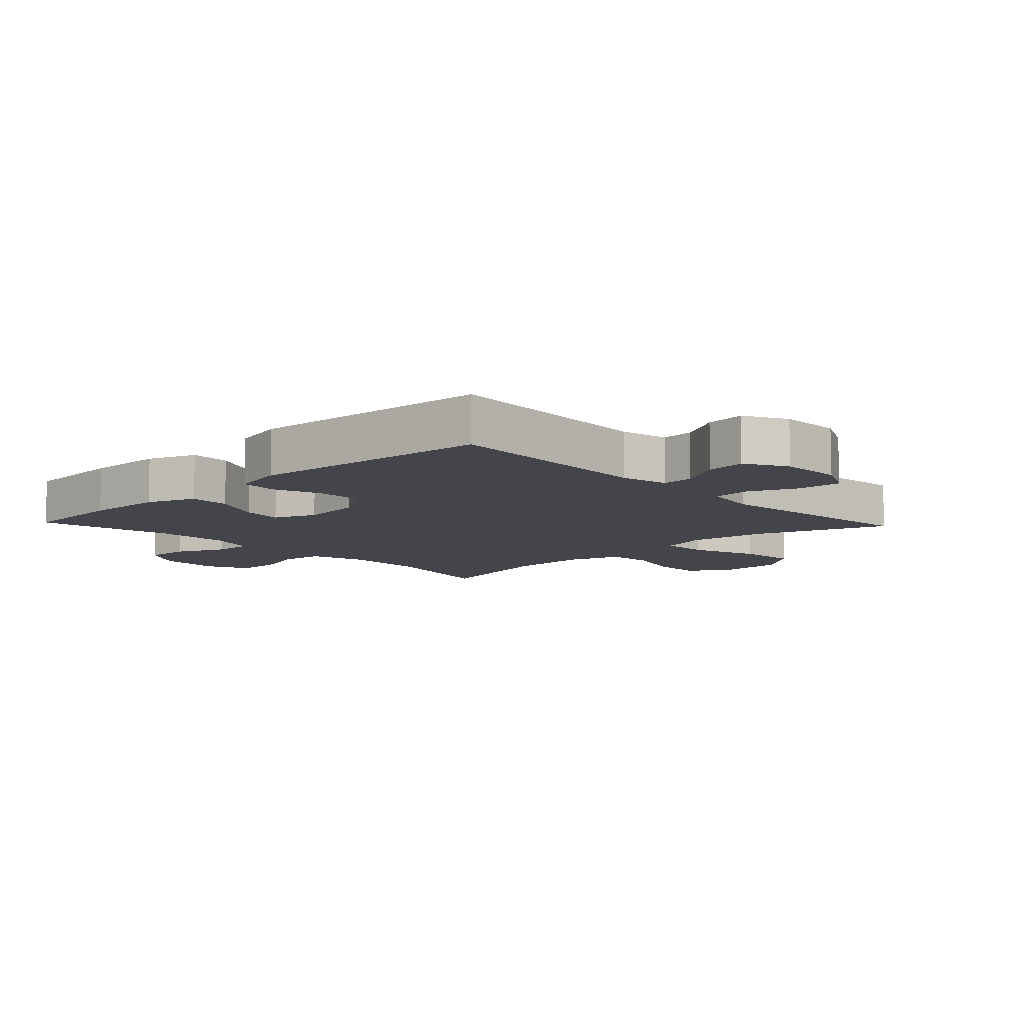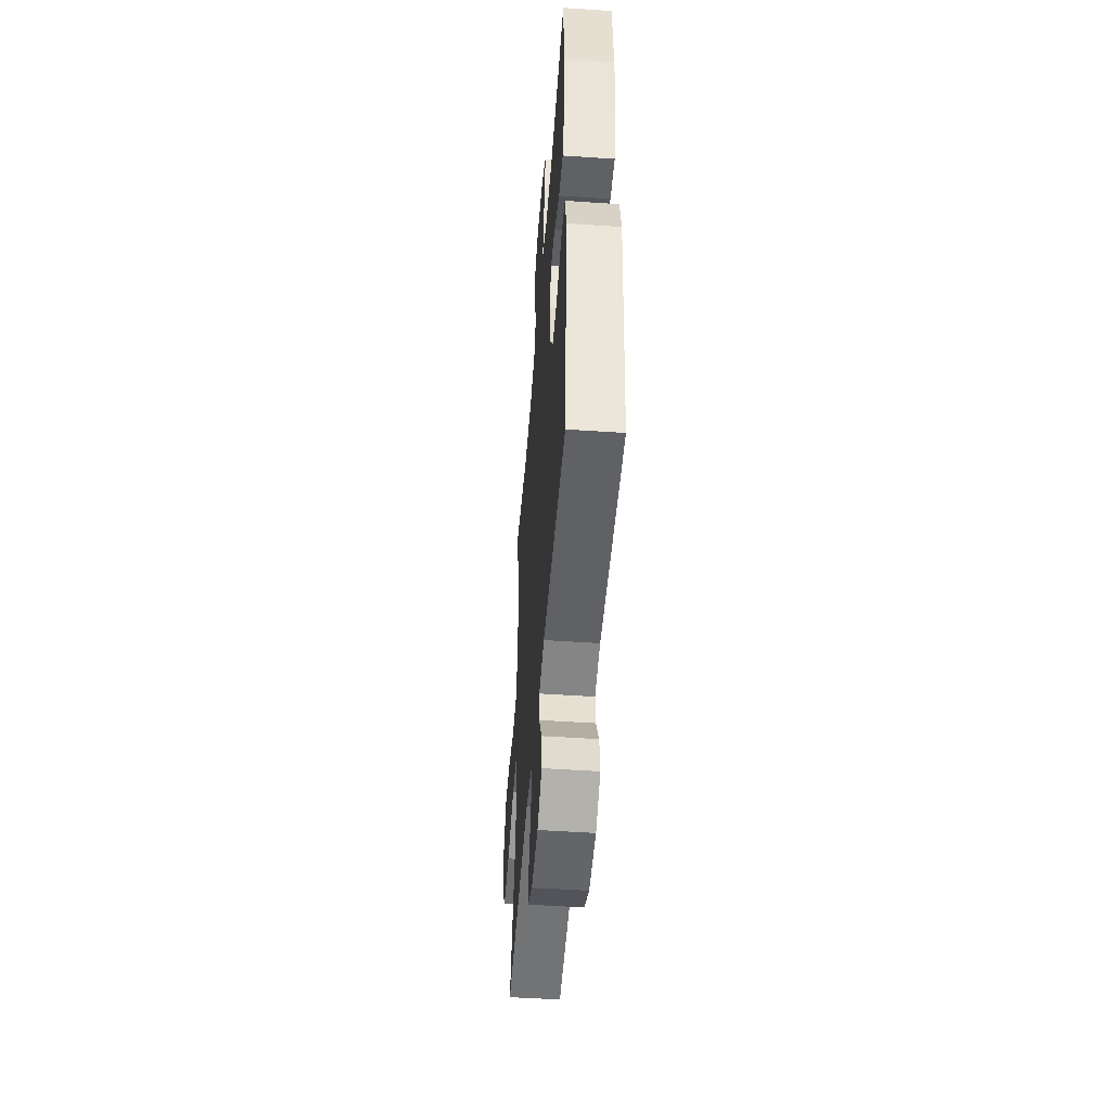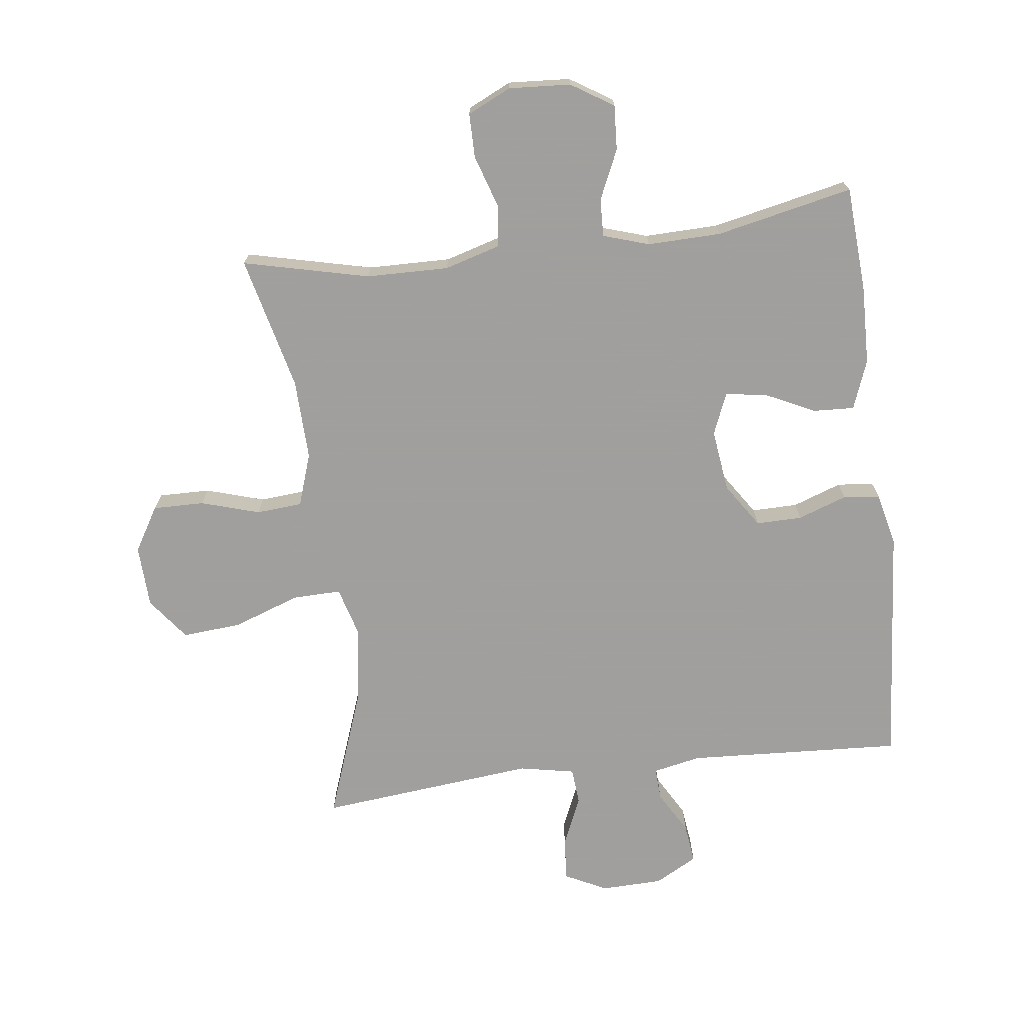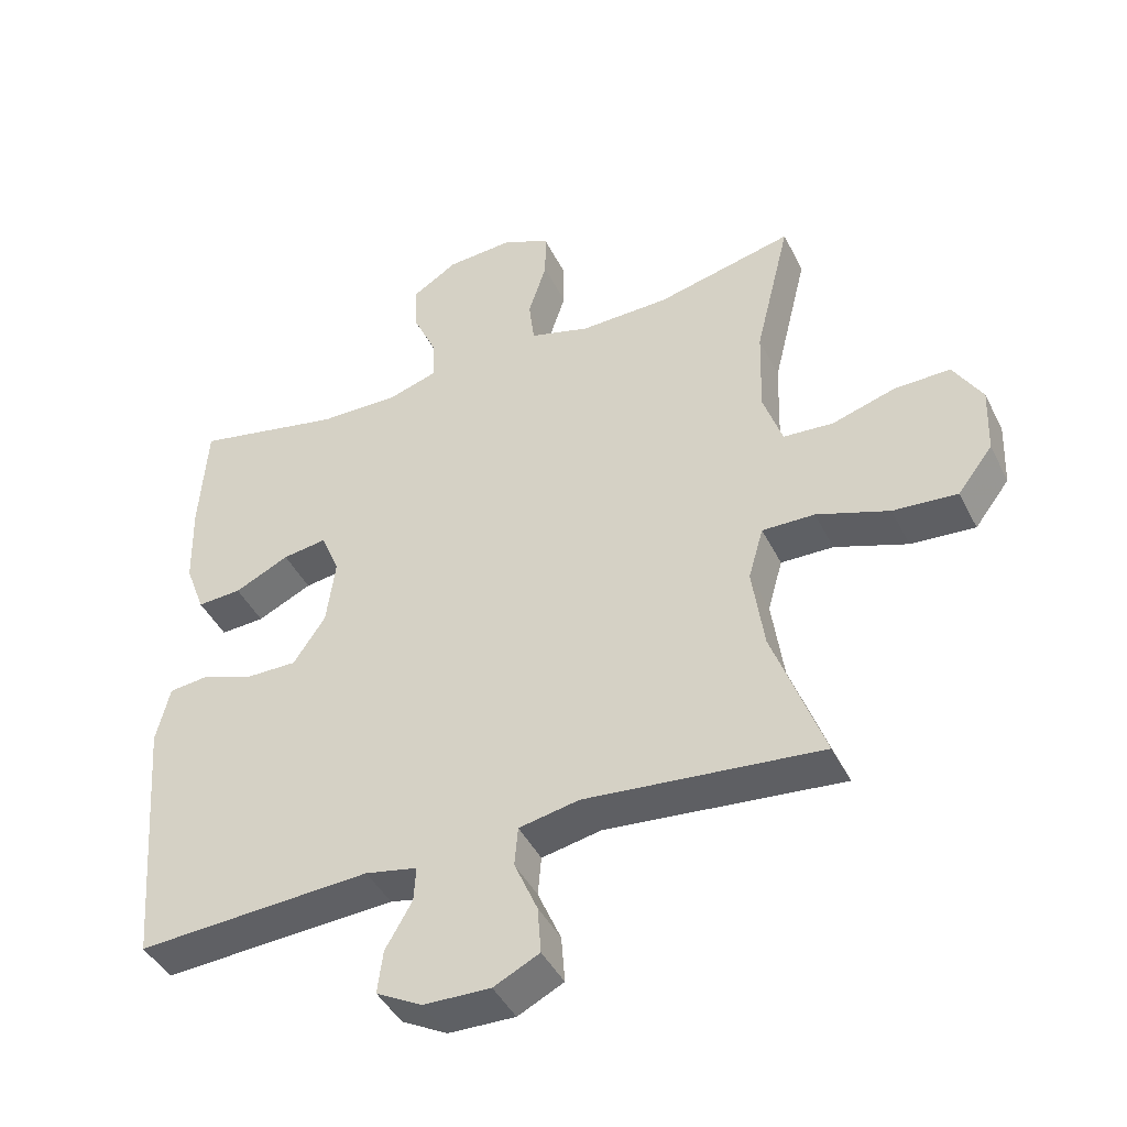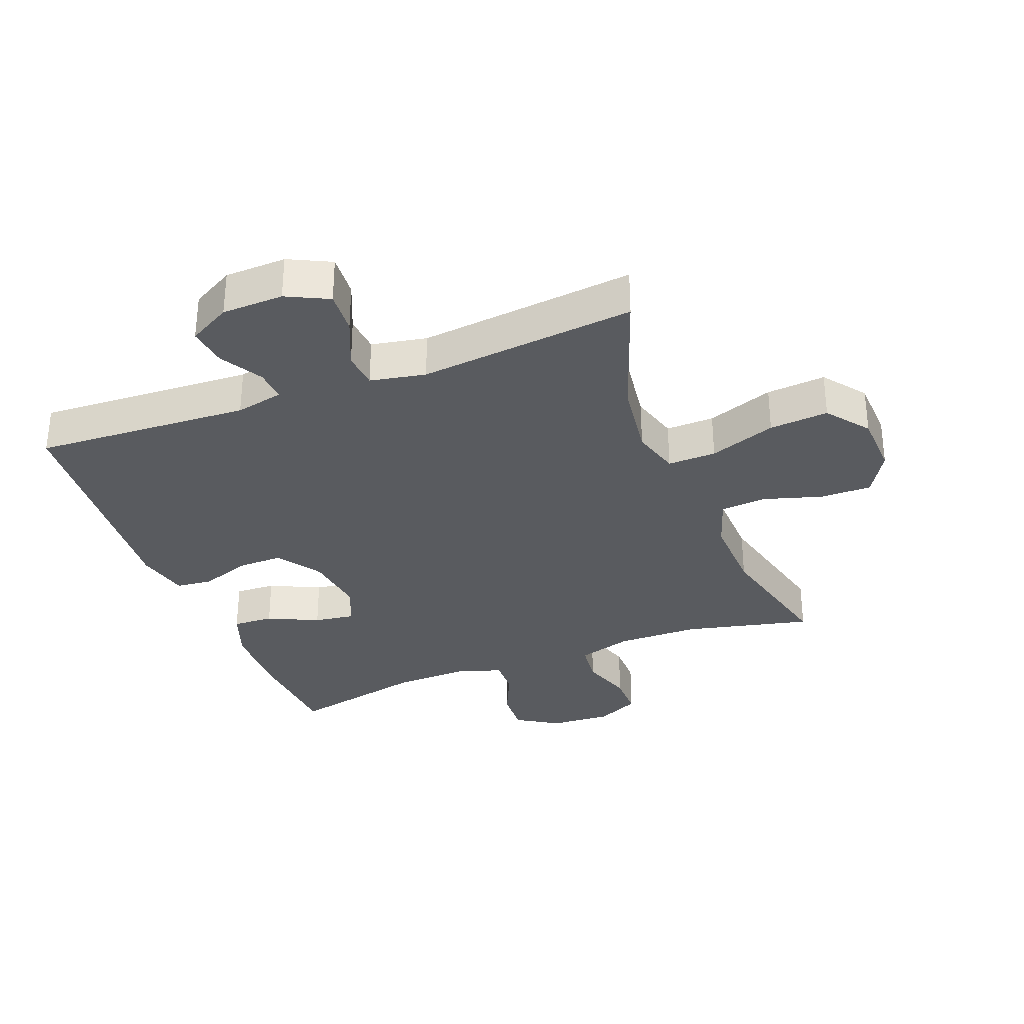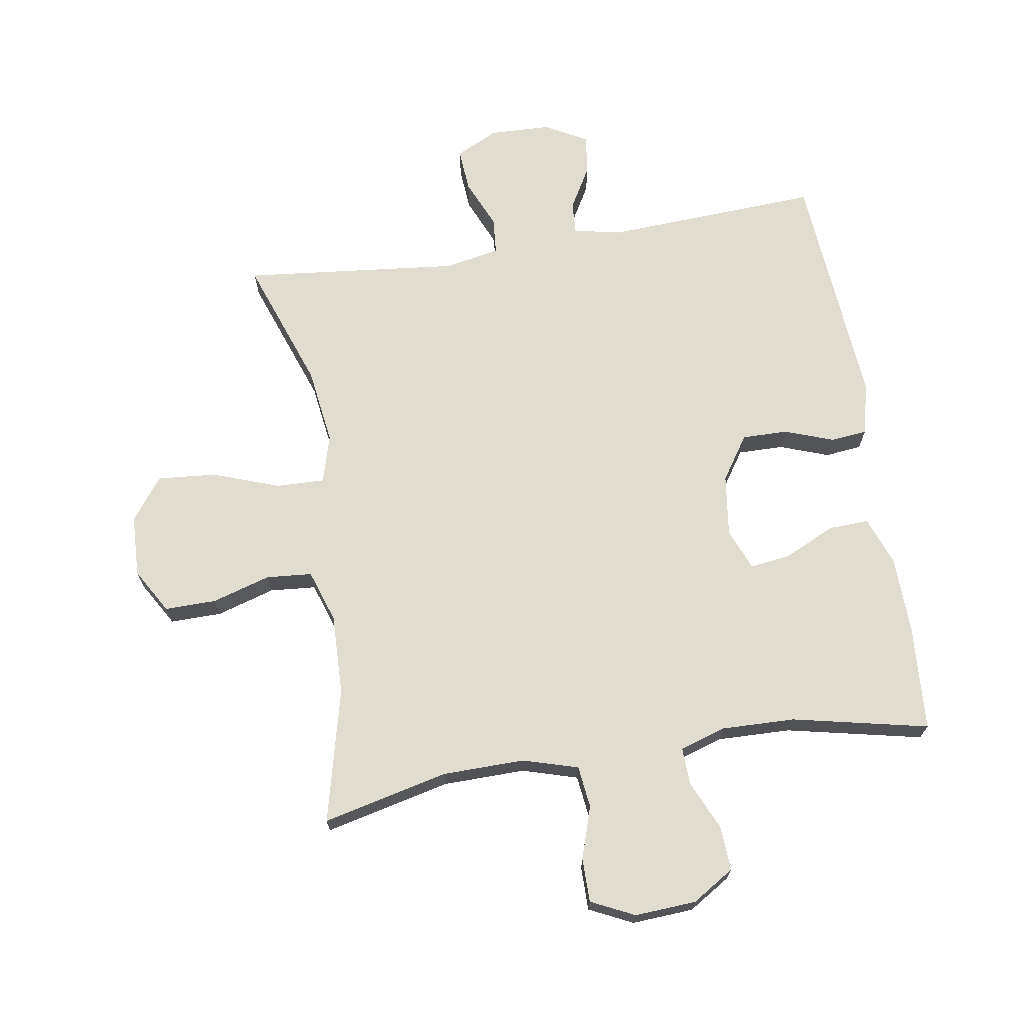
<metadata>
{"format":"obj","ext":"obj","renderer":"f3d","projection":"perspective","resolution":1024,"background":"white","views":[{"elev":-9.2,"azim":133.4,"up":"+Y"},{"elev":-49.8,"azim":85.7,"up":"+Z"},{"elev":-71.5,"azim":7.0,"up":"+Y"},{"elev":-43.7,"azim":-154.8,"up":"+Z"},{"elev":-32.4,"azim":-158.8,"up":"+Y"},{"elev":69.4,"azim":-9.1,"up":"+Y"}]}
</metadata>
<code>
v -0.5 0.07 0.5
v -0.3 0.07 0.453
v -0.169 0.07 0.451
v -0.081 0.07 0.477
v -0.073 0.07 0.544
v -0.1 0.07 0.627
v -0.1 0.07 0.697
v -0.031 0.07 0.73
v 0.067 0.07 0.724
v 0.134 0.07 0.682
v 0.13 0.07 0.611
v 0.095 0.07 0.533
v 0.093 0.07 0.473
v 0.166 0.07 0.45
v 0.283 0.07 0.453
v 0.5 0.07 0.5
v 0.511 0.07 0.332
v 0.508 0.07 0.208
v 0.479 0.07 0.13
v 0.414 0.07 0.133
v 0.334 0.07 0.171
v 0.269 0.07 0.18
v 0.242 0.07 0.114
v 0.255 0.07 0.015
v 0.302 0.07 -0.055
v 0.375 0.07 -0.054
v 0.453 0.07 -0.026
v 0.511 0.07 -0.032
v 0.531 0.07 -0.116
v 0.5 0.07 -0.5
v 0.157 0.07 -0.482
v 0.081 0.07 -0.498
v 0.084 0.07 -0.549
v 0.123 0.07 -0.617
v 0.131 0.07 -0.68
v 0.064 0.07 -0.717
v -0.034 0.07 -0.72
v -0.101 0.07 -0.687
v -0.096 0.07 -0.618
v -0.062 0.07 -0.539
v -0.067 0.07 -0.481
v -0.155 0.07 -0.464
v -0.5 0.07 -0.5
v -0.425 0.07 -0.291
v -0.408 0.07 -0.168
v -0.43 0.07 -0.091
v -0.507 0.07 -0.093
v -0.613 0.07 -0.131
v -0.707 0.07 -0.139
v -0.758 0.07 -0.072
v -0.762 0.07 0.027
v -0.72 0.07 0.098
v -0.638 0.07 0.097
v -0.545 0.07 0.069
v -0.472 0.07 0.075
v -0.444 0.07 0.159
v -0.448 0.07 0.287
v -0.5 0 0.5
v -0.3 0 0.453
v -0.169 0 0.451
v -0.081 0 0.477
v -0.073 0 0.544
v -0.1 0 0.627
v -0.1 0 0.697
v -0.031 0 0.73
v 0.067 0 0.724
v 0.134 0 0.682
v 0.13 0 0.611
v 0.095 0 0.533
v 0.093 0 0.473
v 0.166 0 0.45
v 0.283 0 0.453
v 0.5 0 0.5
v 0.511 0 0.332
v 0.508 0 0.208
v 0.479 0 0.13
v 0.414 0 0.133
v 0.334 0 0.171
v 0.269 0 0.18
v 0.242 0 0.114
v 0.255 0 0.015
v 0.302 0 -0.055
v 0.375 0 -0.054
v 0.453 0 -0.026
v 0.511 0 -0.032
v 0.531 0 -0.116
v 0.5 0 -0.5
v 0.157 0 -0.482
v 0.081 0 -0.498
v 0.084 0 -0.549
v 0.123 0 -0.617
v 0.131 0 -0.68
v 0.064 0 -0.717
v -0.034 0 -0.72
v -0.101 0 -0.687
v -0.096 0 -0.618
v -0.062 0 -0.539
v -0.067 0 -0.481
v -0.155 0 -0.464
v -0.5 0 -0.5
v -0.425 0 -0.291
v -0.408 0 -0.168
v -0.43 0 -0.091
v -0.507 0 -0.093
v -0.613 0 -0.131
v -0.707 0 -0.139
v -0.758 0 -0.072
v -0.762 0 0.027
v -0.72 0 0.098
v -0.638 0 0.097
v -0.545 0 0.069
v -0.472 0 0.075
v -0.444 0 0.159
v -0.448 0 0.287
f 52 53 54
f 51 52 54
f 50 51 54
f 49 50 54
f 48 49 54
f 47 48 54
f 46 47 54 55
f 45 46 55 56
f 42 43 44
f 41 42 44 45
f 38 39 40
f 37 38 40
f 36 37 40
f 35 36 40
f 34 35 40
f 33 34 40
f 32 33 40 41
f 45 56 57
f 41 45 57
f 32 41 57
f 31 32 57
f 29 30 31
f 28 29 31
f 27 28 31
f 26 27 31
f 19 20 21
f 18 19 21
f 17 18 21
f 16 17 21
f 15 16 21
f 14 15 21 22
f 13 14 22 23
f 10 11 12
f 9 10 12
f 8 9 12
f 7 8 12
f 6 7 12
f 5 6 12
f 4 5 12 13
f 13 23 24
f 4 13 24
f 3 4 24
f 57 1 2
f 3 24 25
f 2 3 25
f 57 2 25
f 31 57 25
f 25 26 31
f 111 110 109
f 111 109 108
f 111 108 107
f 111 107 106
f 111 106 105
f 111 105 104
f 112 111 104 103
f 113 112 103 102
f 101 100 99
f 102 101 99 98
f 97 96 95
f 97 95 94
f 97 94 93
f 97 93 92
f 97 92 91
f 97 91 90
f 98 97 90 89
f 114 113 102
f 114 102 98
f 114 98 89
f 114 89 88
f 88 87 86
f 88 86 85
f 88 85 84
f 88 84 83
f 78 77 76
f 78 76 75
f 78 75 74
f 78 74 73
f 78 73 72
f 79 78 72 71
f 80 79 71 70
f 69 68 67
f 69 67 66
f 69 66 65
f 69 65 64
f 69 64 63
f 69 63 62
f 70 69 62 61
f 81 80 70
f 81 70 61
f 81 61 60
f 59 58 114
f 82 81 60
f 82 60 59
f 82 59 114
f 82 114 88
f 88 83 82
f 1 58 59 2
f 2 59 60 3
f 3 60 61 4
f 4 61 62 5
f 5 62 63 6
f 6 63 64 7
f 7 64 65 8
f 8 65 66 9
f 9 66 67 10
f 10 67 68 11
f 11 68 69 12
f 12 69 70 13
f 13 70 71 14
f 14 71 72 15
f 15 72 73 16
f 16 73 74 17
f 17 74 75 18
f 18 75 76 19
f 19 76 77 20
f 20 77 78 21
f 21 78 79 22
f 22 79 80 23
f 23 80 81 24
f 24 81 82 25
f 25 82 83 26
f 26 83 84 27
f 27 84 85 28
f 28 85 86 29
f 29 86 87 30
f 30 87 88 31
f 31 88 89 32
f 32 89 90 33
f 33 90 91 34
f 34 91 92 35
f 35 92 93 36
f 36 93 94 37
f 37 94 95 38
f 38 95 96 39
f 39 96 97 40
f 40 97 98 41
f 41 98 99 42
f 42 99 100 43
f 43 100 101 44
f 44 101 102 45
f 45 102 103 46
f 46 103 104 47
f 47 104 105 48
f 48 105 106 49
f 49 106 107 50
f 50 107 108 51
f 51 108 109 52
f 52 109 110 53
f 53 110 111 54
f 54 111 112 55
f 55 112 113 56
f 56 113 114 57
f 57 114 58 1

</code>
